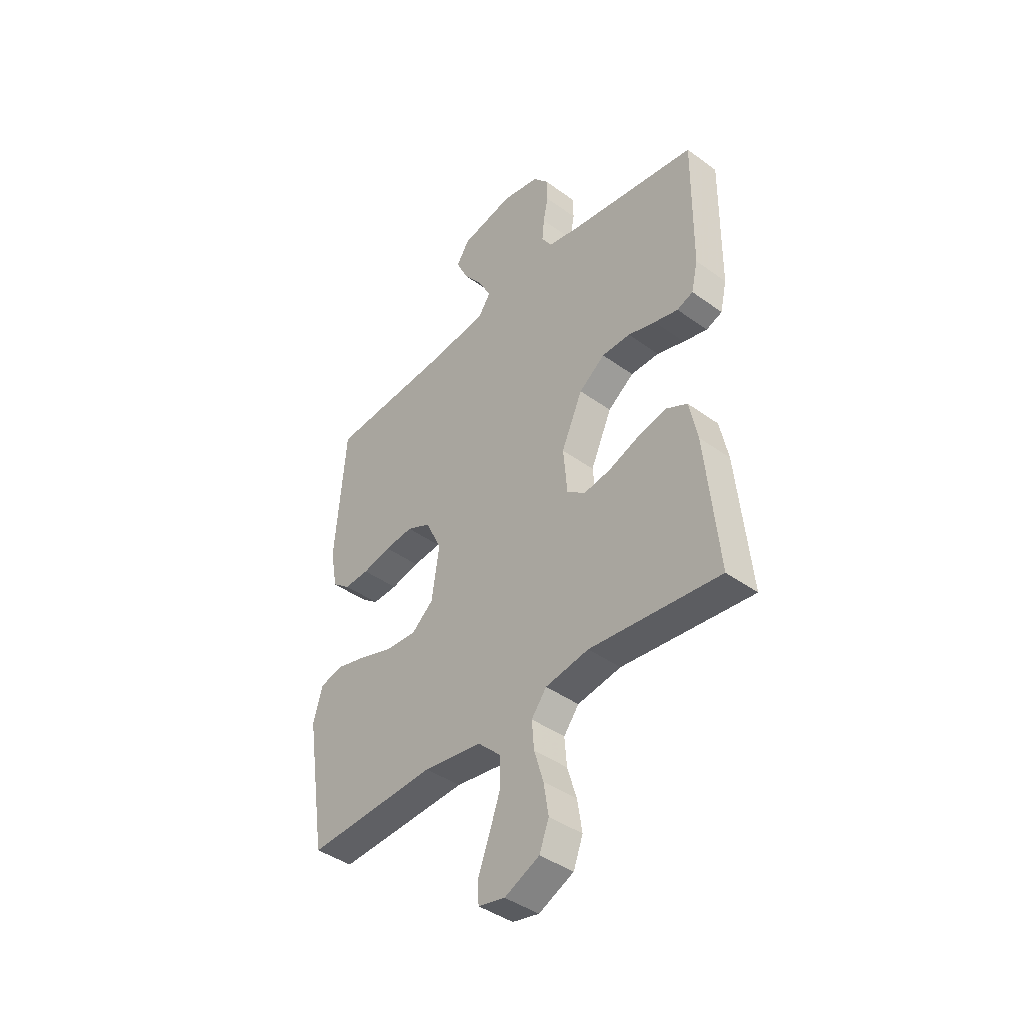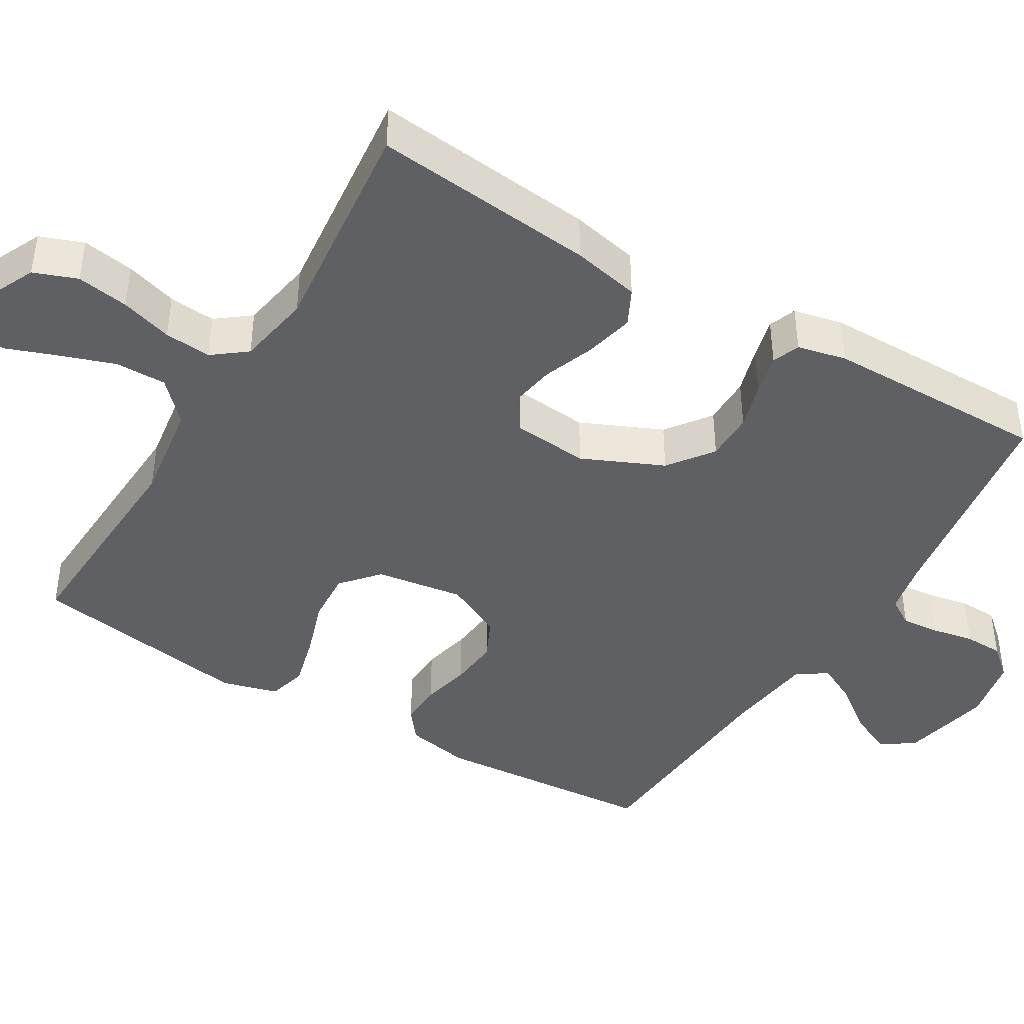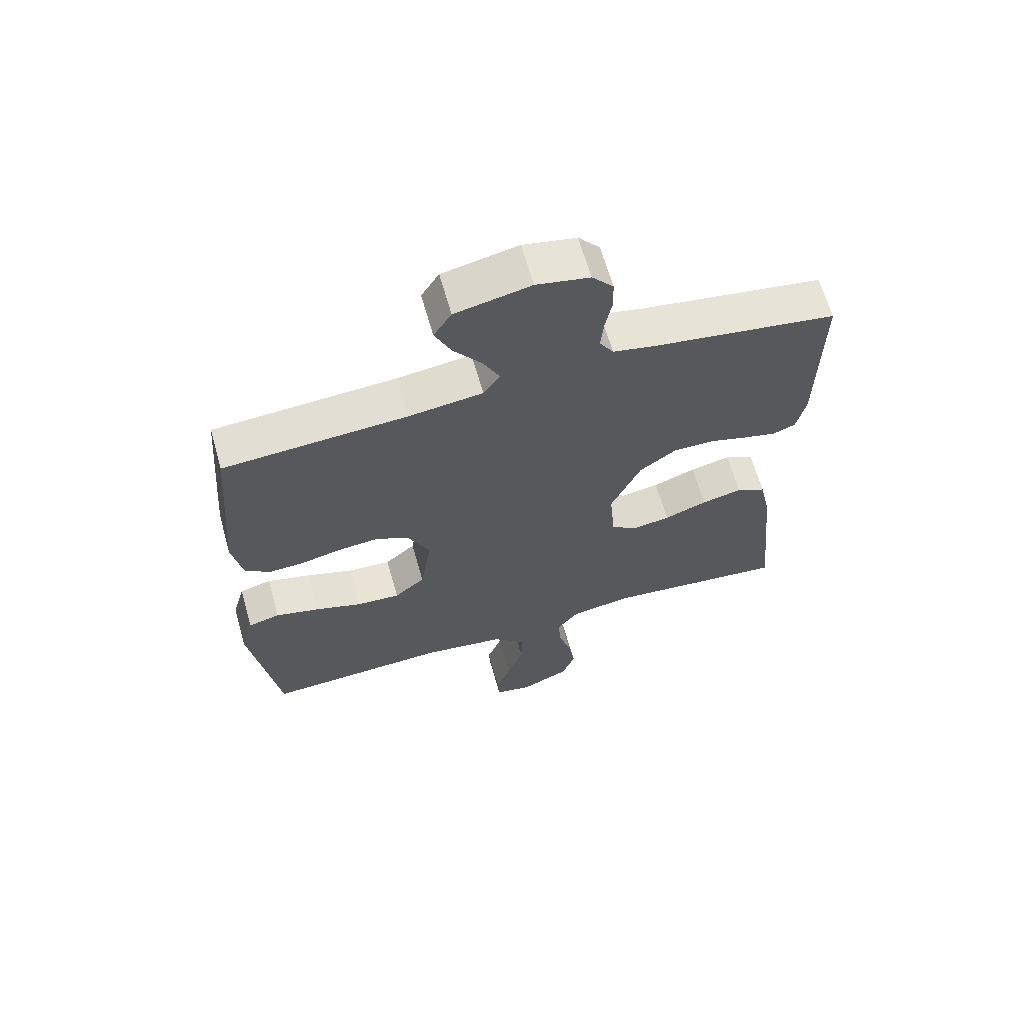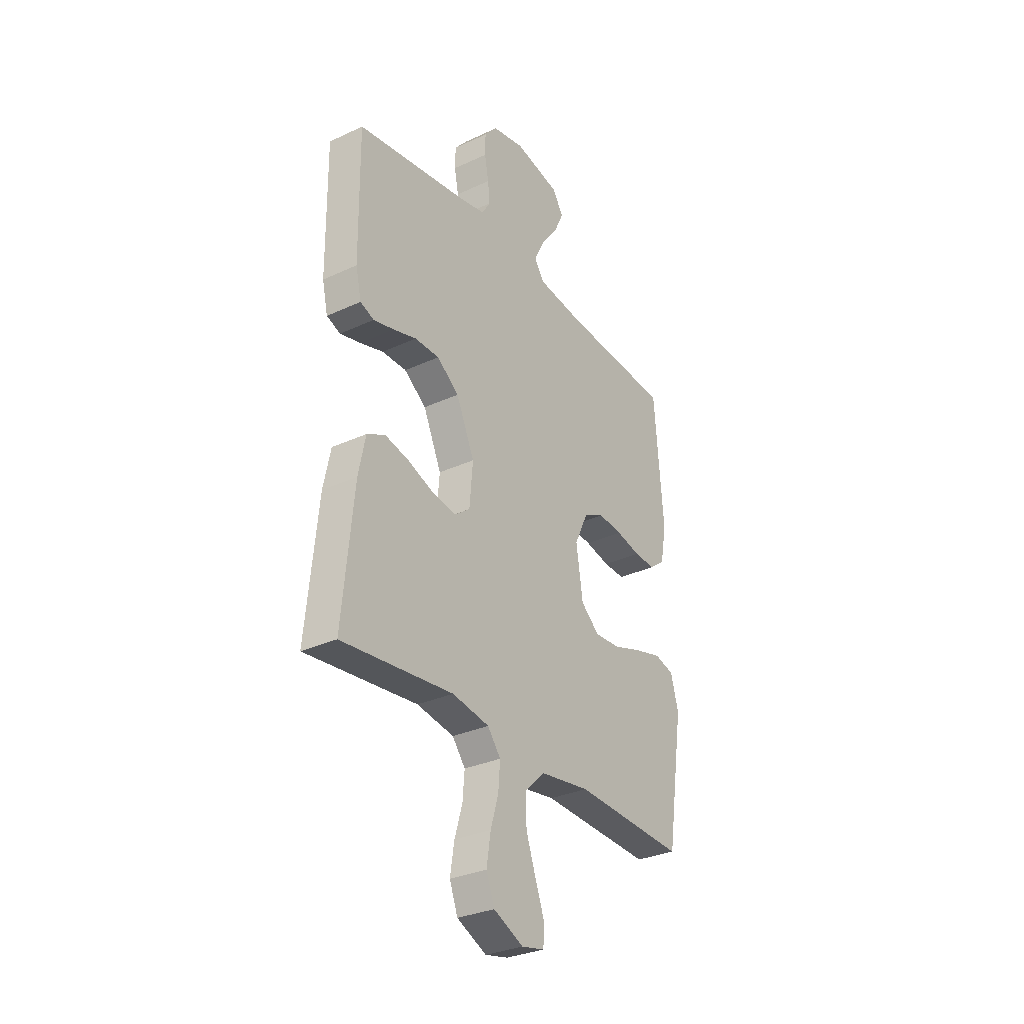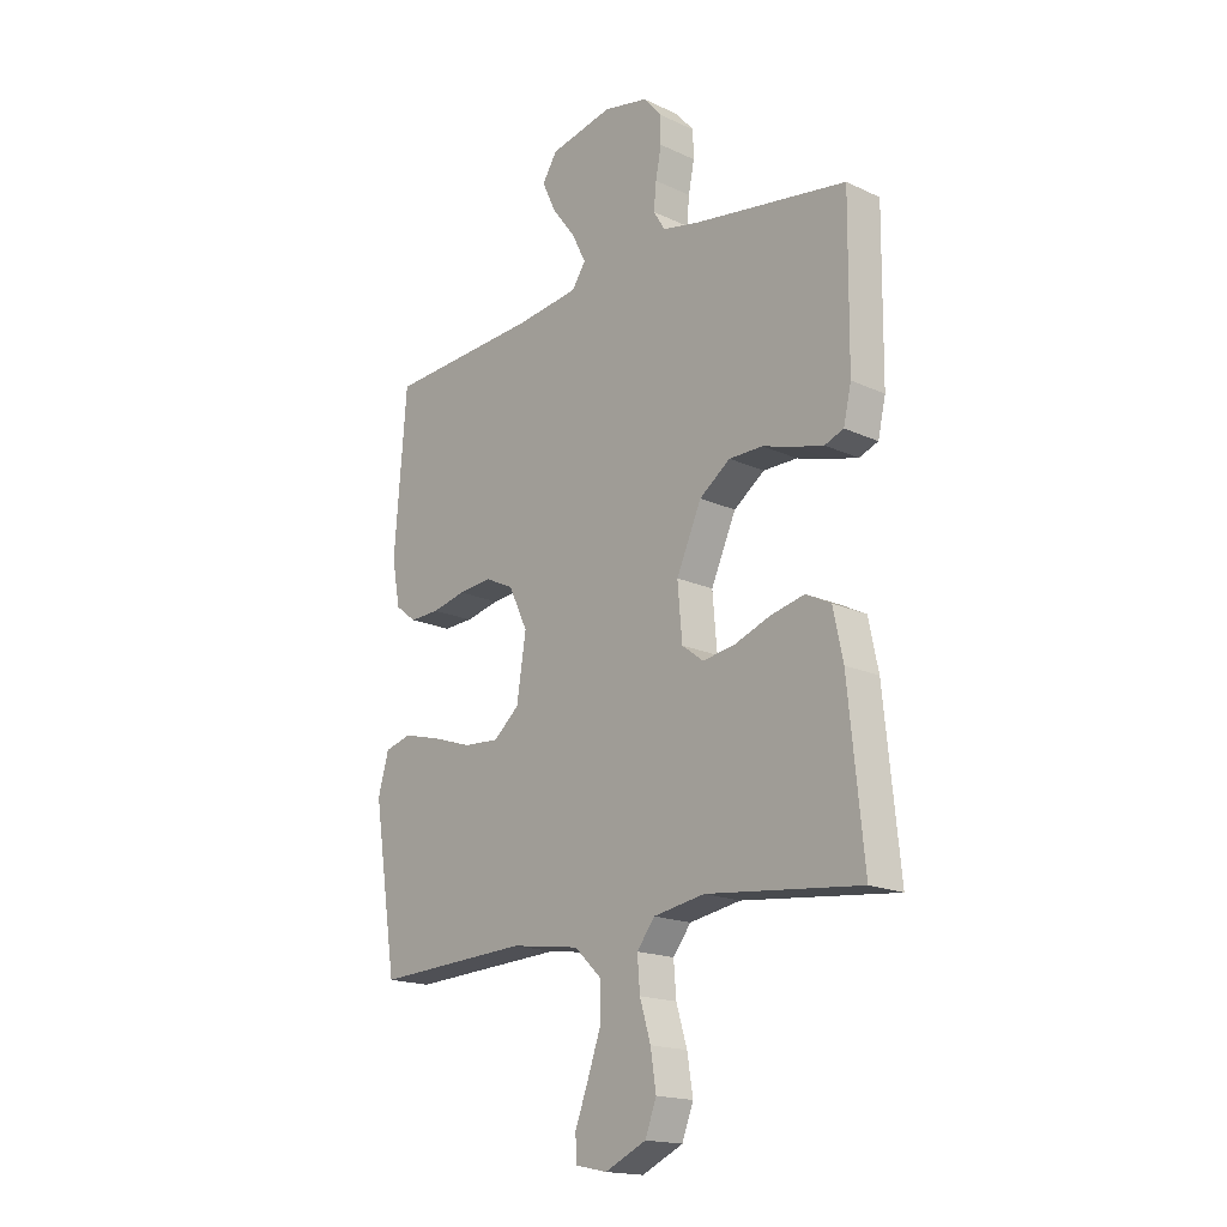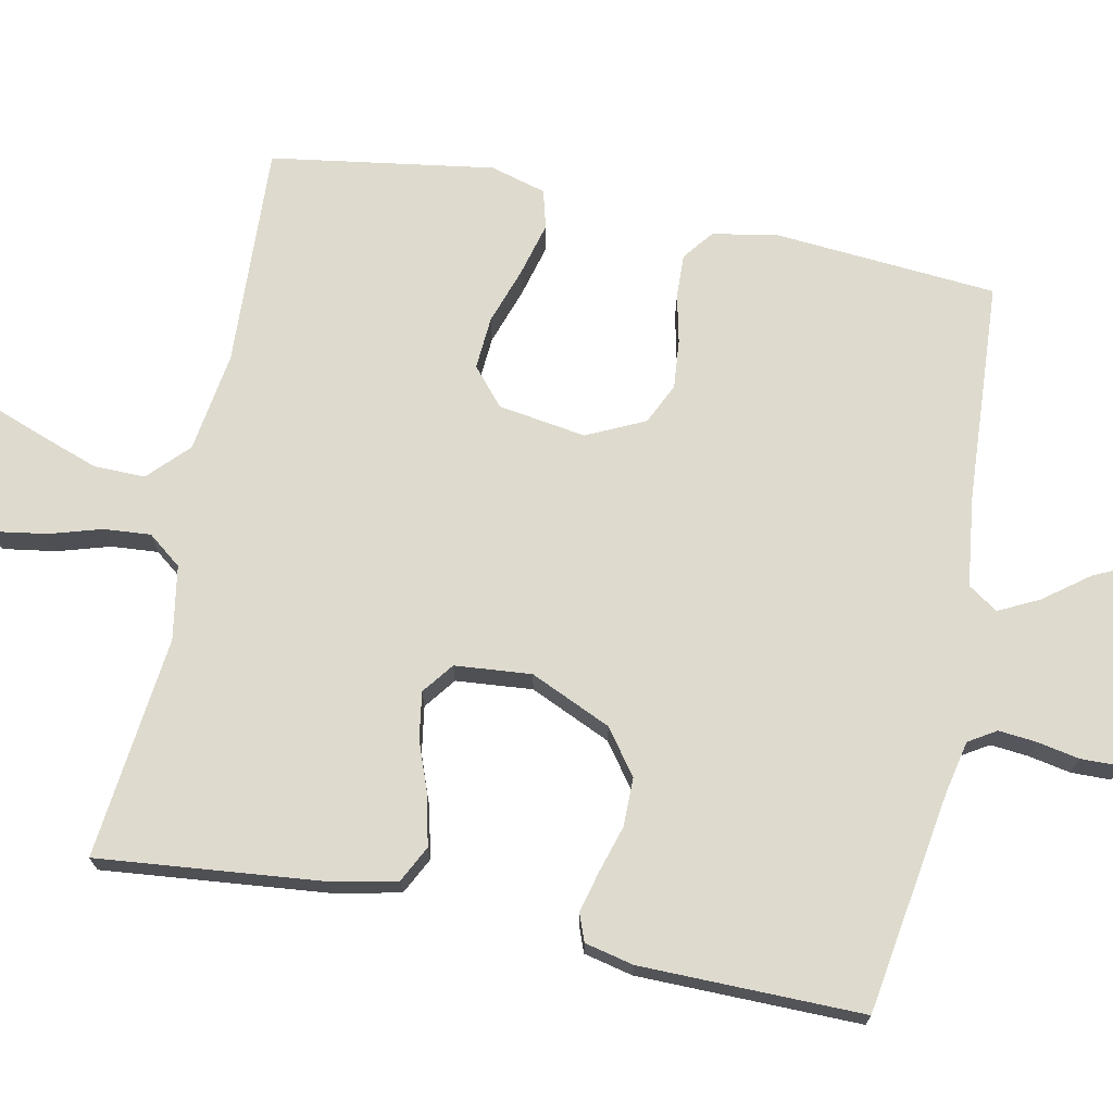
<metadata>
{"format":"obj","ext":"obj","renderer":"f3d","projection":"perspective","resolution":1024,"background":"white","views":[{"elev":-41.9,"azim":-131.1,"up":"+Z"},{"elev":-42.6,"azim":-121.1,"up":"+Y"},{"elev":64.8,"azim":164.2,"up":"+Z"},{"elev":-31.1,"azim":-56.5,"up":"+Z"},{"elev":-17.6,"azim":-132.3,"up":"+Z"},{"elev":71.1,"azim":-78.5,"up":"+Y"}]}
</metadata>
<code>
v -0.5 0.07 0.5
v -0.2 0.07 0.547
v -0.13 0.07 0.562
v -0.107 0.07 0.599
v -0.112 0.07 0.65
v -0.123 0.07 0.707
v -0.122 0.07 0.759
v -0.087 0.07 0.8
v 0 0.07 0.818
v 0.123 0.07 0.792
v 0.152 0.07 0.746
v 0.125 0.07 0.688
v 0.079 0.07 0.627
v 0.052 0.07 0.573
v 0.079 0.07 0.533
v 0.2 0.07 0.518
v 0.5 0.07 0.5
v 0.524 0.07 0.2
v 0.508 0.07 0.113
v 0.467 0.07 0.081
v 0.409 0.07 0.083
v 0.343 0.07 0.098
v 0.277 0.07 0.104
v 0.222 0.07 0.078
v 0.185 0.07 0
v 0.203 0.07 -0.118
v 0.253 0.07 -0.161
v 0.324 0.07 -0.156
v 0.401 0.07 -0.13
v 0.473 0.07 -0.111
v 0.525 0.07 -0.125
v 0.546 0.07 -0.2
v 0.5 0.07 -0.5
v 0.2 0.07 -0.486
v 0.065 0.07 -0.506
v 0.012 0.07 -0.557
v 0.013 0.07 -0.626
v 0.039 0.07 -0.7
v 0.064 0.07 -0.767
v 0.061 0.07 -0.814
v 0 0.07 -0.827
v -0.08 0.07 -0.79
v -0.102 0.07 -0.732
v -0.091 0.07 -0.662
v -0.07 0.07 -0.592
v -0.065 0.07 -0.529
v -0.1 0.07 -0.484
v -0.2 0.07 -0.467
v -0.5 0.07 -0.5
v -0.47 0.07 -0.2
v -0.451 0.07 -0.109
v -0.402 0.07 -0.084
v -0.336 0.07 -0.099
v -0.266 0.07 -0.125
v -0.203 0.07 -0.135
v -0.161 0.07 -0.103
v -0.152 0.07 0
v -0.201 0.07 0.109
v -0.261 0.07 0.153
v -0.327 0.07 0.153
v -0.39 0.07 0.134
v -0.445 0.07 0.12
v -0.482 0.07 0.134
v -0.497 0.07 0.2
v -0.5 0 0.5
v -0.2 0 0.547
v -0.13 0 0.562
v -0.107 0 0.599
v -0.112 0 0.65
v -0.123 0 0.707
v -0.122 0 0.759
v -0.087 0 0.8
v 0 0 0.818
v 0.123 0 0.792
v 0.152 0 0.746
v 0.125 0 0.688
v 0.079 0 0.627
v 0.052 0 0.573
v 0.079 0 0.533
v 0.2 0 0.518
v 0.5 0 0.5
v 0.524 0 0.2
v 0.508 0 0.113
v 0.467 0 0.081
v 0.409 0 0.083
v 0.343 0 0.098
v 0.277 0 0.104
v 0.222 0 0.078
v 0.185 0 0
v 0.203 0 -0.118
v 0.253 0 -0.161
v 0.324 0 -0.156
v 0.401 0 -0.13
v 0.473 0 -0.111
v 0.525 0 -0.125
v 0.546 0 -0.2
v 0.5 0 -0.5
v 0.2 0 -0.486
v 0.065 0 -0.506
v 0.012 0 -0.557
v 0.013 0 -0.626
v 0.039 0 -0.7
v 0.064 0 -0.767
v 0.061 0 -0.814
v 0 0 -0.827
v -0.08 0 -0.79
v -0.102 0 -0.732
v -0.091 0 -0.662
v -0.07 0 -0.592
v -0.065 0 -0.529
v -0.1 0 -0.484
v -0.2 0 -0.467
v -0.5 0 -0.5
v -0.47 0 -0.2
v -0.451 0 -0.109
v -0.402 0 -0.084
v -0.336 0 -0.099
v -0.266 0 -0.125
v -0.203 0 -0.135
v -0.161 0 -0.103
v -0.152 0 0
v -0.201 0 0.109
v -0.261 0 0.153
v -0.327 0 0.153
v -0.39 0 0.134
v -0.445 0 0.12
v -0.482 0 0.134
v -0.497 0 0.2
f 63 64 1 2
f 60 61 62 63
f 60 63 2 3
f 59 60 3 4
f 58 59 4
f 57 58 4
f 51 52 53 54
f 51 54 55
f 48 49 50 51
f 47 48 51 55
f 46 47 55 56
f 42 43 44 45
f 42 45 46
f 41 42 46
f 38 39 40 41
f 37 38 41 46
f 36 37 46 56
f 31 32 33 34
f 31 34 35
f 28 29 30 31
f 28 31 35
f 27 28 35 36
f 19 20 21 22
f 19 22 23
f 16 17 18 19
f 15 16 19 23
f 14 15 23 24
f 10 11 12 13
f 10 13 14
f 9 10 14
f 8 9 14
f 5 6 7 8
f 4 5 8 14
f 57 4 14 24
f 26 27 36 56
f 25 26 56 57
f 24 25 57
f 66 65 128 127
f 127 126 125 124
f 67 66 127 124
f 68 67 124 123
f 68 123 122
f 68 122 121
f 118 117 116 115
f 119 118 115
f 115 114 113 112
f 119 115 112 111
f 120 119 111 110
f 109 108 107 106
f 110 109 106
f 110 106 105
f 105 104 103 102
f 110 105 102 101
f 120 110 101 100
f 98 97 96 95
f 99 98 95
f 95 94 93 92
f 99 95 92
f 100 99 92 91
f 86 85 84 83
f 87 86 83
f 83 82 81 80
f 87 83 80 79
f 88 87 79 78
f 77 76 75 74
f 78 77 74
f 78 74 73
f 78 73 72
f 72 71 70 69
f 78 72 69 68
f 88 78 68 121
f 120 100 91 90
f 121 120 90 89
f 121 89 88
f 1 65 66 2
f 2 66 67 3
f 3 67 68 4
f 4 68 69 5
f 5 69 70 6
f 6 70 71 7
f 7 71 72 8
f 8 72 73 9
f 9 73 74 10
f 10 74 75 11
f 11 75 76 12
f 12 76 77 13
f 13 77 78 14
f 14 78 79 15
f 15 79 80 16
f 16 80 81 17
f 17 81 82 18
f 18 82 83 19
f 19 83 84 20
f 20 84 85 21
f 21 85 86 22
f 22 86 87 23
f 23 87 88 24
f 24 88 89 25
f 25 89 90 26
f 26 90 91 27
f 27 91 92 28
f 28 92 93 29
f 29 93 94 30
f 30 94 95 31
f 31 95 96 32
f 32 96 97 33
f 33 97 98 34
f 34 98 99 35
f 35 99 100 36
f 36 100 101 37
f 37 101 102 38
f 38 102 103 39
f 39 103 104 40
f 40 104 105 41
f 41 105 106 42
f 42 106 107 43
f 43 107 108 44
f 44 108 109 45
f 45 109 110 46
f 46 110 111 47
f 47 111 112 48
f 48 112 113 49
f 49 113 114 50
f 50 114 115 51
f 51 115 116 52
f 52 116 117 53
f 53 117 118 54
f 54 118 119 55
f 55 119 120 56
f 56 120 121 57
f 57 121 122 58
f 58 122 123 59
f 59 123 124 60
f 60 124 125 61
f 61 125 126 62
f 62 126 127 63
f 63 127 128 64
f 64 128 65 1

</code>
